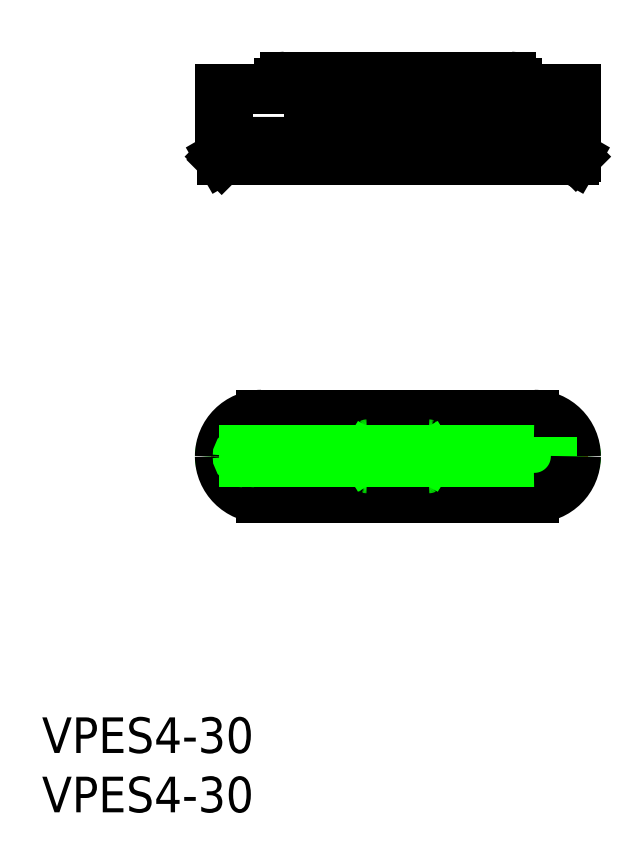
<metadata>
{"format":"dxf","ext":"dxf","renderer":"ezdxf+matplotlib","layout":"modelspace","background":"white","min_lineweight":24,"dpi":150}
</metadata>
<code>
0
SECTION
2
ENTITIES
0
INSERT
8
0
2
*U24
10
0
20
0
30
0
0
INSERT
8
0
2
*U25
10
0
20
0
30
0
0
LINE
8
CENTER
10
30
20
64
30
0
11
30
21
53
31
0
0
POINT
8
0
10
44.85
20
55
30
0
0
LINE
8
0
10
15.7
20
57.3
30
0
11
15.7
21
56.04
31
0
0
LINE
8
0
10
30
20
57.5
30
0
11
44.5
21
57.5
31
0
0
LINE
8
0
10
15
20
61
30
0
11
45
21
61
31
0
0
LINE
8
0
10
15
20
61
30
0
11
15
21
58
31
0
0
LINE
8
0
10
20.5
20
62
30
0
11
39.5
21
62
31
0
0
LINE
8
0
10
15
20
55.26
30
0
11
15.15
21
55
31
0
0
LINE
8
0
10
45
20
61
30
0
11
45
21
58
31
0
0
LINE
8
0
10
15.15
20
55
30
0
11
44.85
21
55
31
0
0
LINE
8
0
10
45
20
55.26
30
0
11
44.36
21
55.9
31
0
0
LINE
8
0
10
45
20
55.26
30
0
11
44.85
21
55
31
0
0
LINE
8
0
10
15
20
55.26
30
0
11
15.64
21
55.9
31
0
0
LINE
8
0
10
30
20
55.26
30
0
11
45
21
55.26
31
0
0
LINE
8
0
10
44.3
20
57.3
30
0
11
44.3
21
56.04
31
0
0
LINE
8
0
10
20
20
61.5
30
0
11
20
21
61
31
0
0
LINE
8
0
10
40
20
61.5
30
0
11
40
21
61
31
0
0
LINE
8
0
10
30
20
55.96
30
0
11
44.3
21
55.96
31
0
0
ARC
8
0
10
20.5
20
61.5
30
0
40
0.5
50
90
51
180
0
ARC
8
0
10
15.5
20
56.04
30
0
40
0.2
50
315
51
0
0
ARC
8
0
10
15.5
20
58
30
0
40
0.5
50
180
51
270
0
ARC
8
0
10
44.5
20
58
30
0
40
0.5
50
270
51
0
0
ARC
8
0
10
44.5
20
57.3
30
0
40
0.2
50
90
51
180
0
ARC
8
0
10
44.5
20
56.04
30
0
40
0.2
50
180
51
225
0
ARC
8
0
10
39.5
20
61.5
30
0
40
0.5
50
0
51
90
0
ARC
8
0
10
15.5
20
57.3
30
0
40
0.2
50
0
51
90
0
LINE
8
0
10
25
20
61
30
0
11
25
21
59
31
0
0
LINE
8
0
10
22.5
20
59
30
0
11
30
21
59
31
0
0
LINE
8
0
10
22.5
20
57.5
30
0
11
30
21
57.5
31
0
0
LINE
8
0
10
22.5
20
59
30
0
11
22.5
21
57.5
31
0
0
LINE
8
CENTER
10
46
20
30
30
0
11
14
21
30
31
0
0
LINE
8
0
10
43
20
31
30
0
11
32.65
21
31
31
0
0
LINE
8
0
10
27.35
20
31
30
0
11
17
21
31
31
0
0
LINE
8
CENTER
10
30
20
34
30
0
11
30
21
30
31
0
0
ARC
8
0
10
30
20
30
30
0
40
1.5
50
0
51
180
0
ARC
8
0
10
17
20
30
30
0
40
1
50
90
51
180
0
ARC
8
0
10
43
20
30
30
0
40
1
50
0
51
90
0
ARC
8
0
10
43
20
30
30
0
40
2
50
0
51
90
0
ARC
8
0
10
43
20
30
30
0
40
1.9
50
0
51
90
0
LINE
8
0
10
43
20
32
30
0
11
17
21
32
31
0
0
LINE
8
0
10
43
20
31.9
30
0
11
17
21
31.9
31
0
0
ARC
8
0
10
17
20
30
30
0
40
2
50
90
51
180
0
ARC
8
0
10
17
20
30
30
0
40
1.9
50
90
51
180
0
LINE
8
0
10
18.5
20
33.5
30
0
11
41.5
21
33.5
31
0
0
ARC
8
0
10
18.5
20
30
30
0
40
3.5
50
90
51
180
0
ARC
8
0
10
18
20
30
30
0
40
0.5
50
90
51
180
0
LINE
8
0
10
17
20
30.5
30
0
11
28.59
21
30.5
31
0
0
LINE
8
0
10
28.21
20
31.5
30
0
11
28.5
21
32
31
0
0
LINE
8
0
10
31.79
20
31.5
30
0
11
31.5
21
32
31
0
0
ARC
8
0
10
32.65
20
32
30
0
40
1
50
210
51
270
0
ARC
8
0
10
27.35
20
32
30
0
40
1
50
270
51
330
0
ARC
8
0
10
17
20
30
30
0
40
0.5
50
90
51
180
0
ARC
8
0
10
42
20
30
30
0
40
0.5
50
0
51
90
0
LINE
8
0
10
43
20
30.5
30
0
11
31.41
21
30.5
31
0
0
ARC
8
0
10
43
20
30
30
0
40
0.5
50
0
51
90
0
ARC
8
0
10
41.5
20
30
30
0
40
3.5
50
0
51
90
0
LINE
8
0
10
16.15
20
56
30
0
11
30
21
56
31
0
0
LINE
8
0
10
17.8
20
56.5
30
0
11
30
21
56.5
31
0
0
ARC
8
0
10
17.8
20
56.2
30
0
40
0.3
50
90
51
180
0
LINE
8
0
10
15.15
20
55
30
0
11
16.15
21
56
31
0
0
LINE
8
0
10
17.5
20
56
30
0
11
17.5
21
56.2
31
0
0
LINE
8
0
10
43
20
29
30
0
11
32.65
21
29
31
0
0
LINE
8
0
10
27.35
20
29
30
0
11
17
21
29
31
0
0
LINE
8
CENTER
10
30
20
26
30
0
11
30
21
30
31
0
0
ARC
8
0
10
30
20
30
30
0
40
1.5
50
180
51
0
0
ARC
8
0
10
17
20
30
30
0
40
1
50
180
51
270
0
ARC
8
0
10
43
20
30
30
0
40
1
50
270
51
0
0
ARC
8
0
10
43
20
30
30
0
40
2
50
270
51
0
0
ARC
8
0
10
43
20
30
30
0
40
1.9
50
270
51
0
0
LINE
8
0
10
43
20
28
30
0
11
17
21
28
31
0
0
LINE
8
0
10
43
20
28.1
30
0
11
17
21
28.1
31
0
0
ARC
8
0
10
17
20
30
30
0
40
2
50
180
51
270
0
ARC
8
0
10
17
20
30
30
0
40
1.9
50
180
51
270
0
LINE
8
0
10
18.5
20
26.5
30
0
11
41.5
21
26.5
31
0
0
ARC
8
0
10
18.5
20
30
30
0
40
3.5
50
180
51
270
0
ARC
8
0
10
18
20
30
30
0
40
0.5
50
180
51
270
0
LINE
8
0
10
17
20
29.5
30
0
11
28.59
21
29.5
31
0
0
LINE
8
0
10
28.21
20
28.5
30
0
11
28.5
21
28
31
0
0
LINE
8
0
10
31.79
20
28.5
30
0
11
31.5
21
28
31
0
0
ARC
8
0
10
32.65
20
28
30
0
40
1
50
90
51
150
0
ARC
8
0
10
27.35
20
28
30
0
40
1
50
30
51
90
0
ARC
8
0
10
17
20
30
30
0
40
0.5
50
180
51
270
0
ARC
8
0
10
42
20
30
30
0
40
0.5
50
270
51
0
0
LINE
8
0
10
43
20
29.5
30
0
11
31.41
21
29.5
31
0
0
ARC
8
0
10
43
20
30
30
0
40
0.5
50
270
51
0
0
ARC
8
0
10
41.5
20
30
30
0
40
3.5
50
270
51
0
0
ENDSEC
0
EOF

</code>
